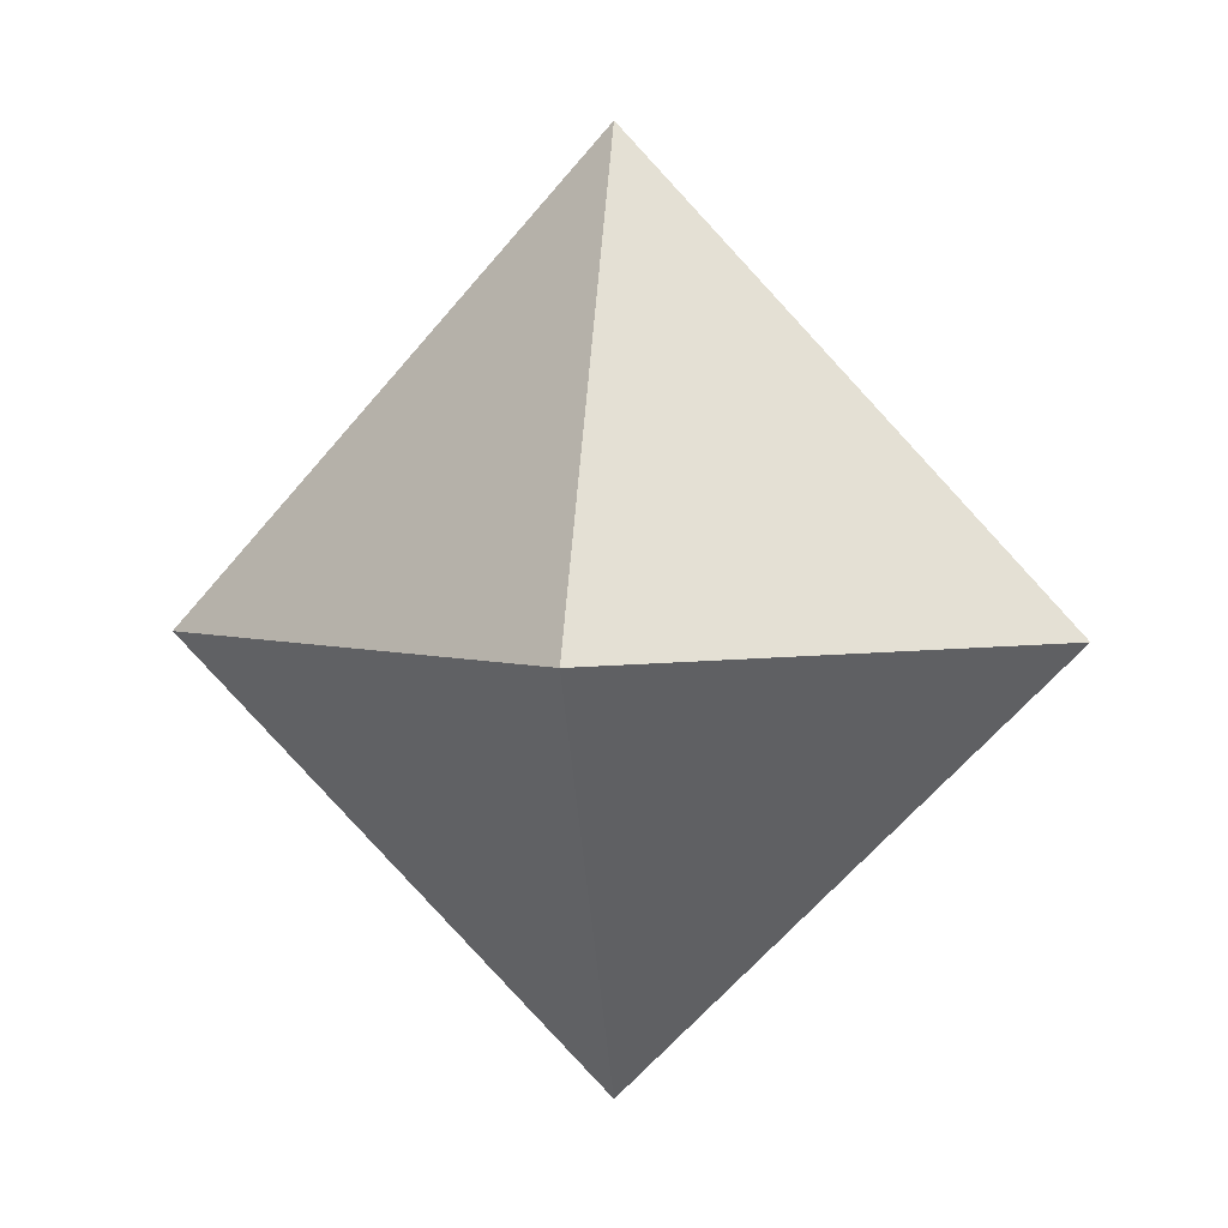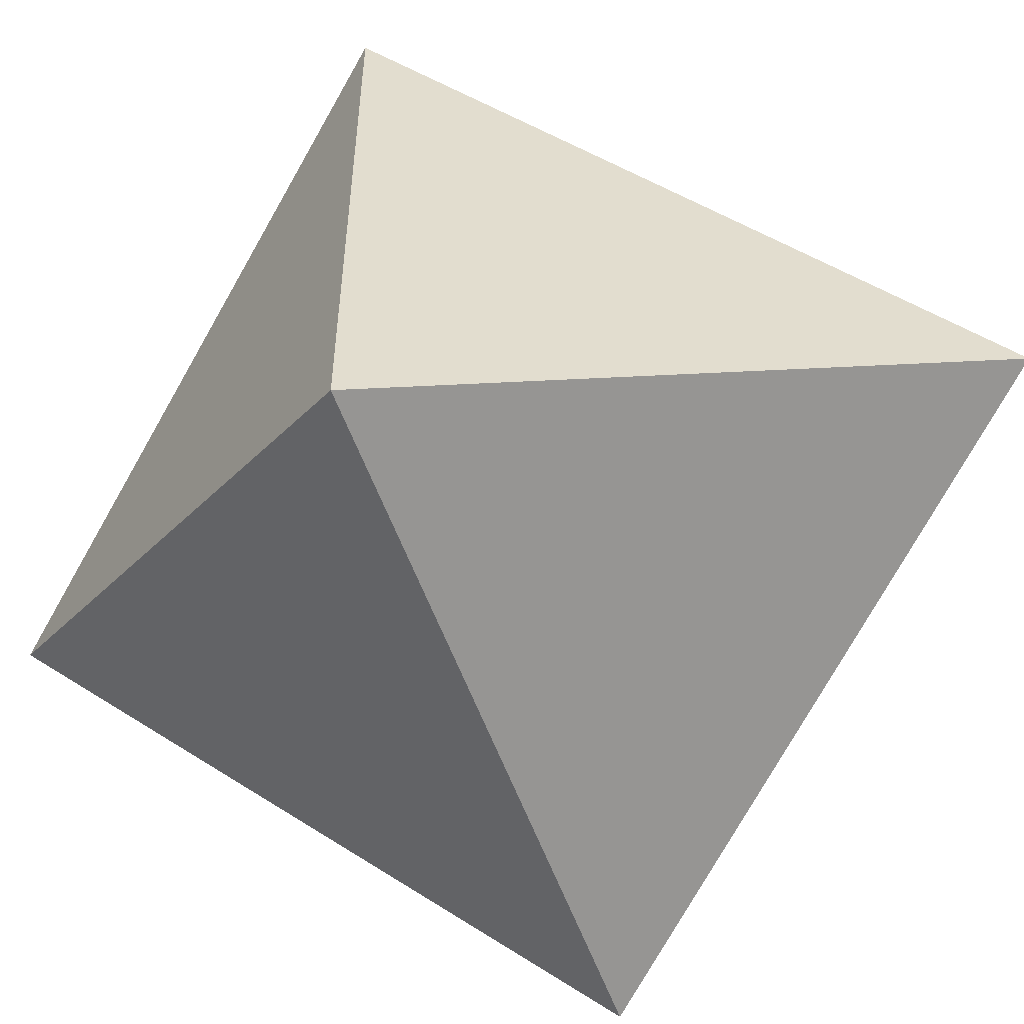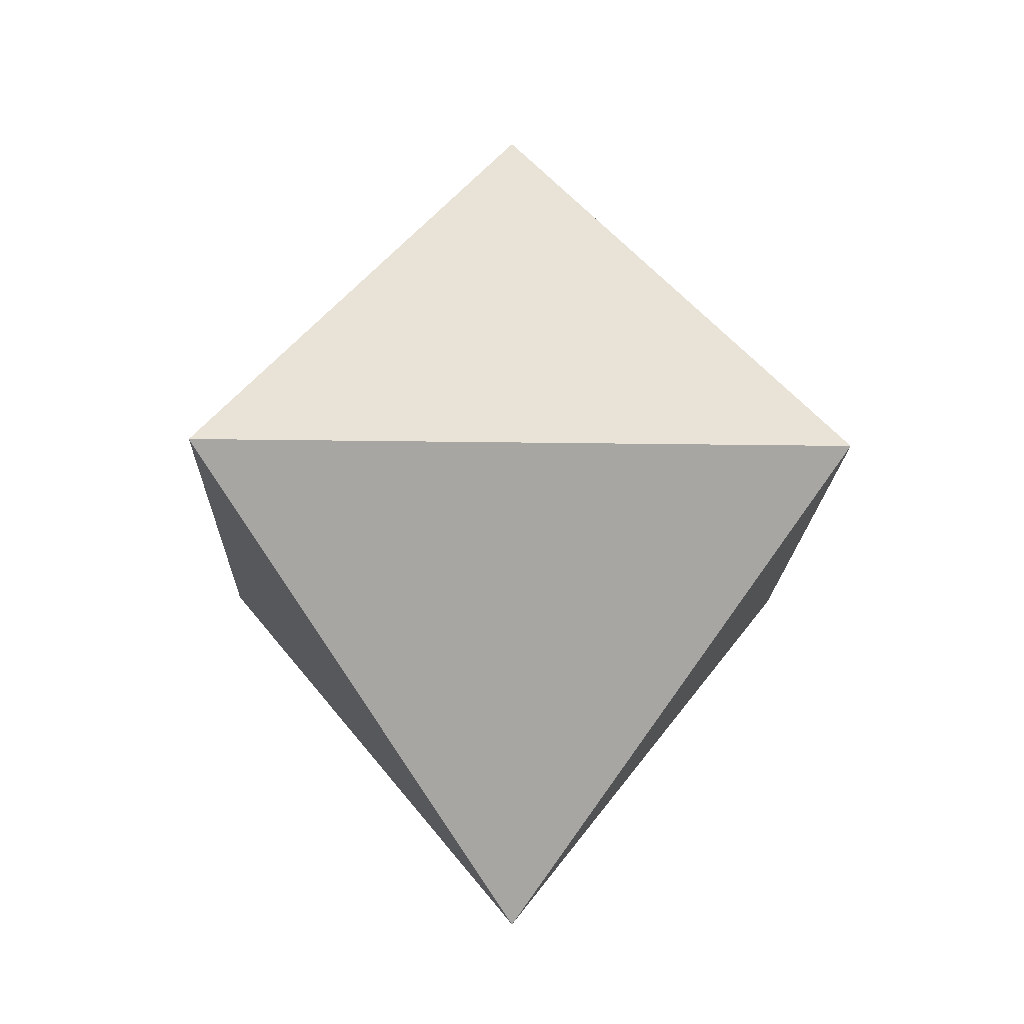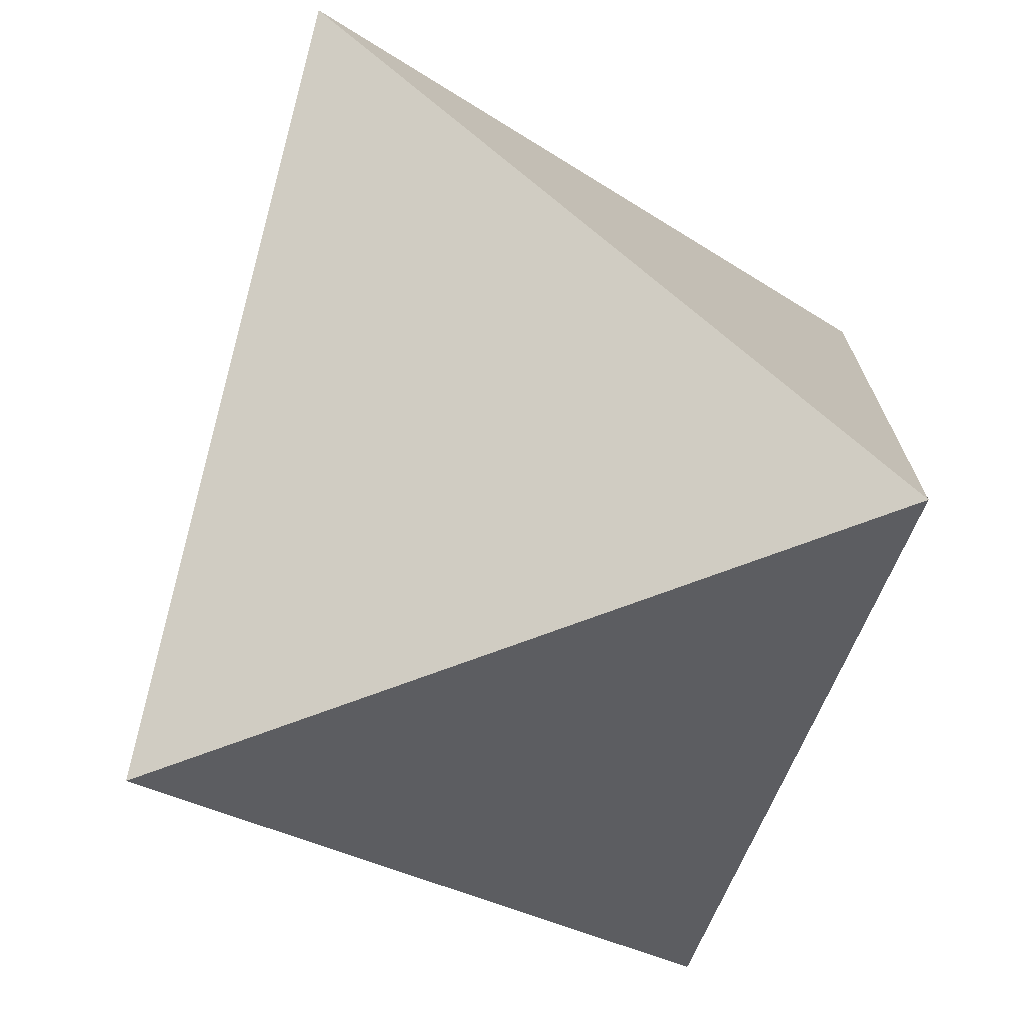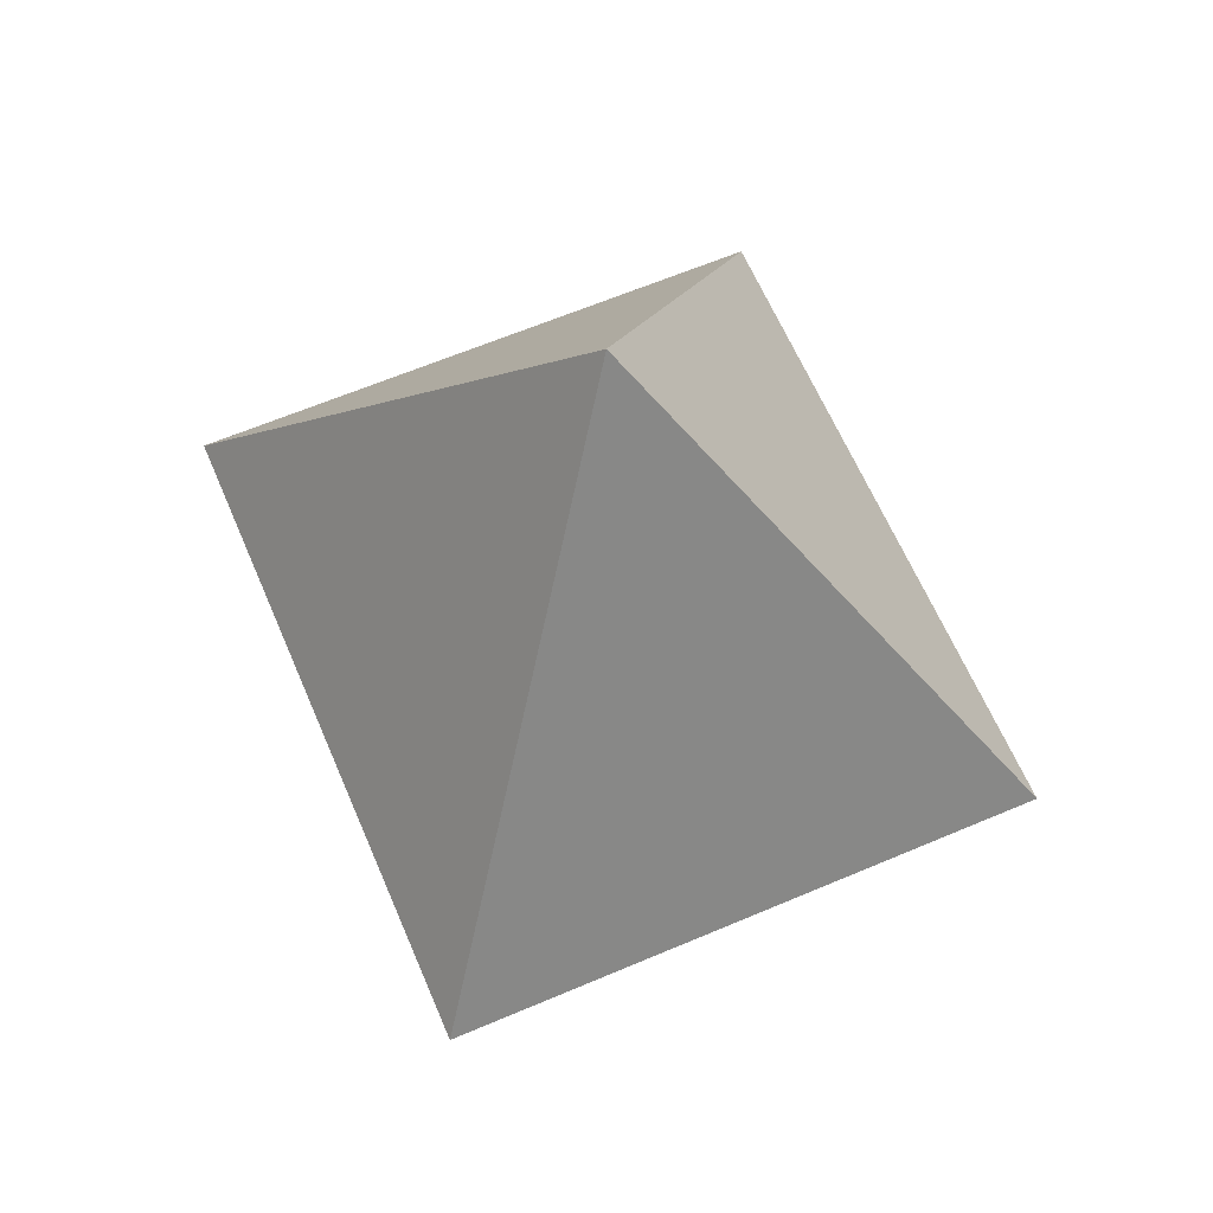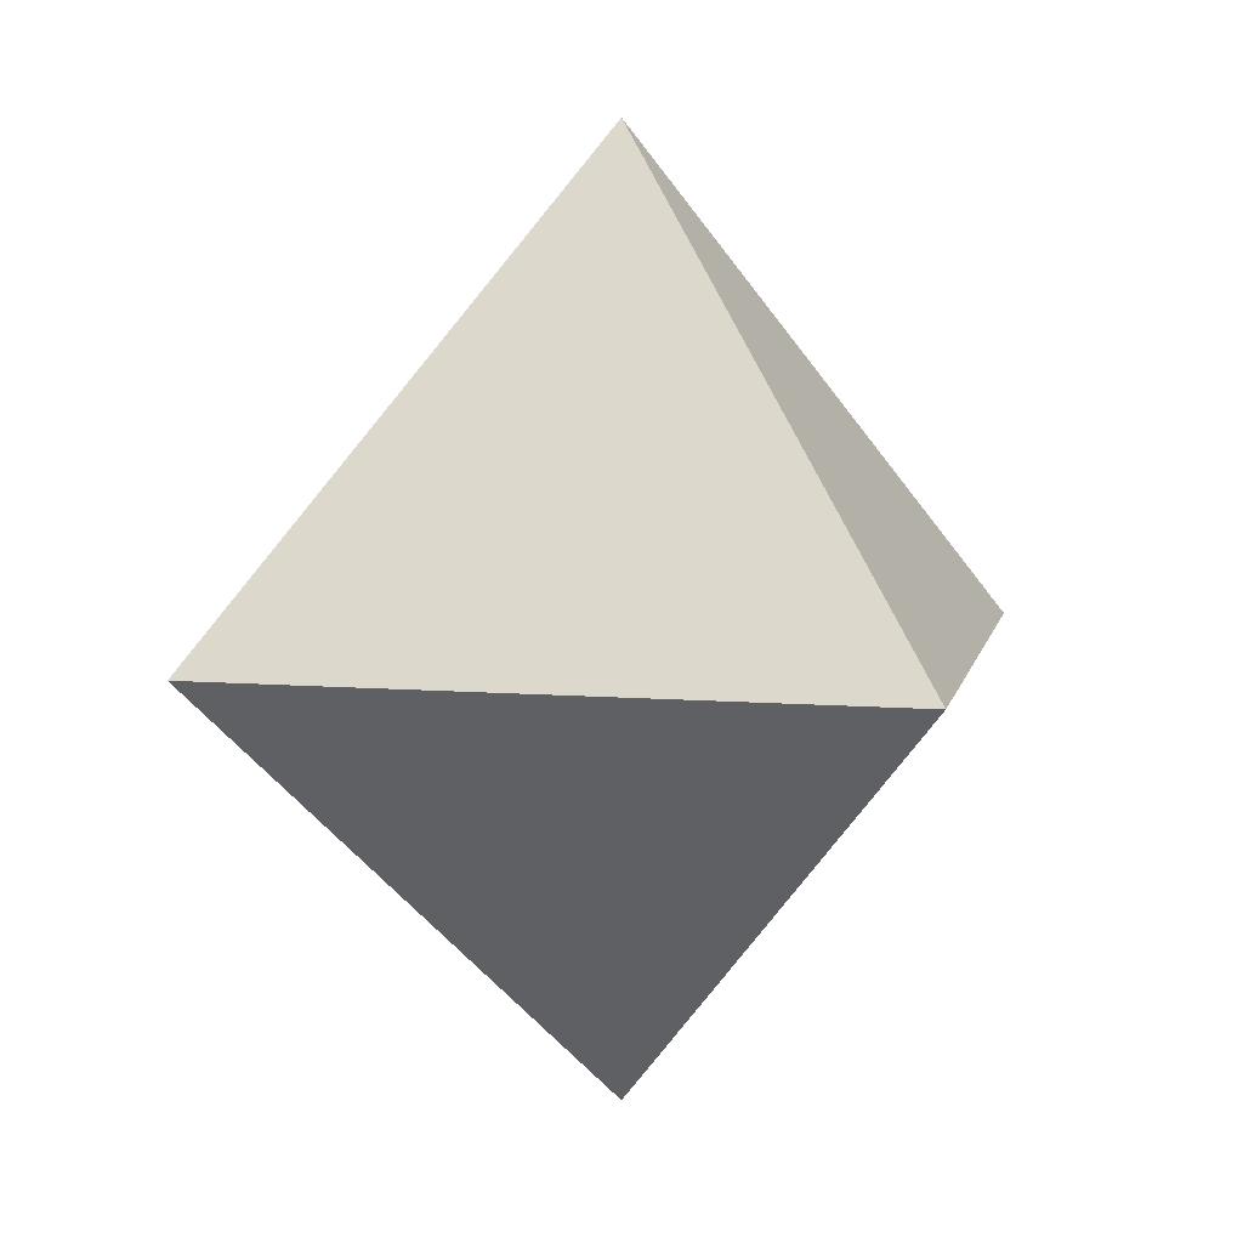
<metadata>
{"format":"obj","ext":"obj","renderer":"f3d","projection":"perspective","resolution":1024,"background":"white","views":[{"elev":2.7,"azim":53.9,"up":"+Y"},{"elev":-56.0,"azim":109.7,"up":"+Z"},{"elev":-17.8,"azim":178.2,"up":"+Y"},{"elev":-73.8,"azim":-159.7,"up":"+Z"},{"elev":63.7,"azim":66.8,"up":"+Y"},{"elev":7.9,"azim":12.6,"up":"+Y"}]}
</metadata>
<code>
o Cube
v 0.6563 1.003 -0.5818
v 0.6563 1.003 0.5818
v -0.6563 1.003 -0.5818
v -0.6563 1.003 0.5818
v 0 0.1295 0
v 0 1.961 0
f 4 6 3
f 4 5 2
f 1 6 2
f 5 1 2
f 4 2 6
f 1 3 6
f 5 3 1
f 4 3 5

</code>
